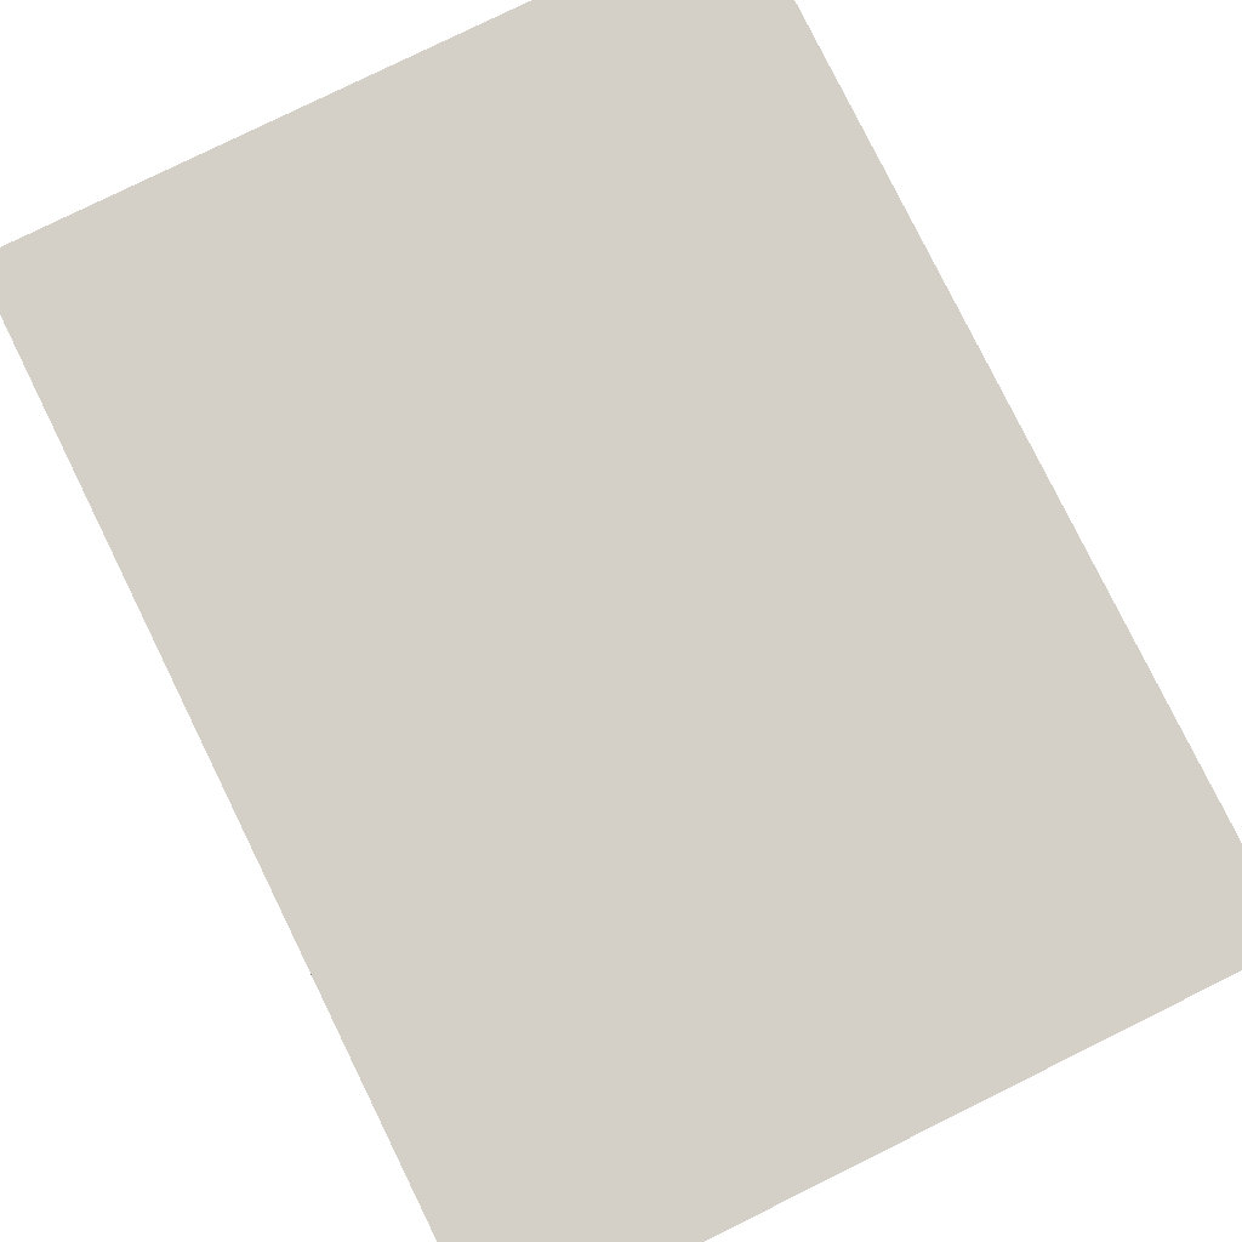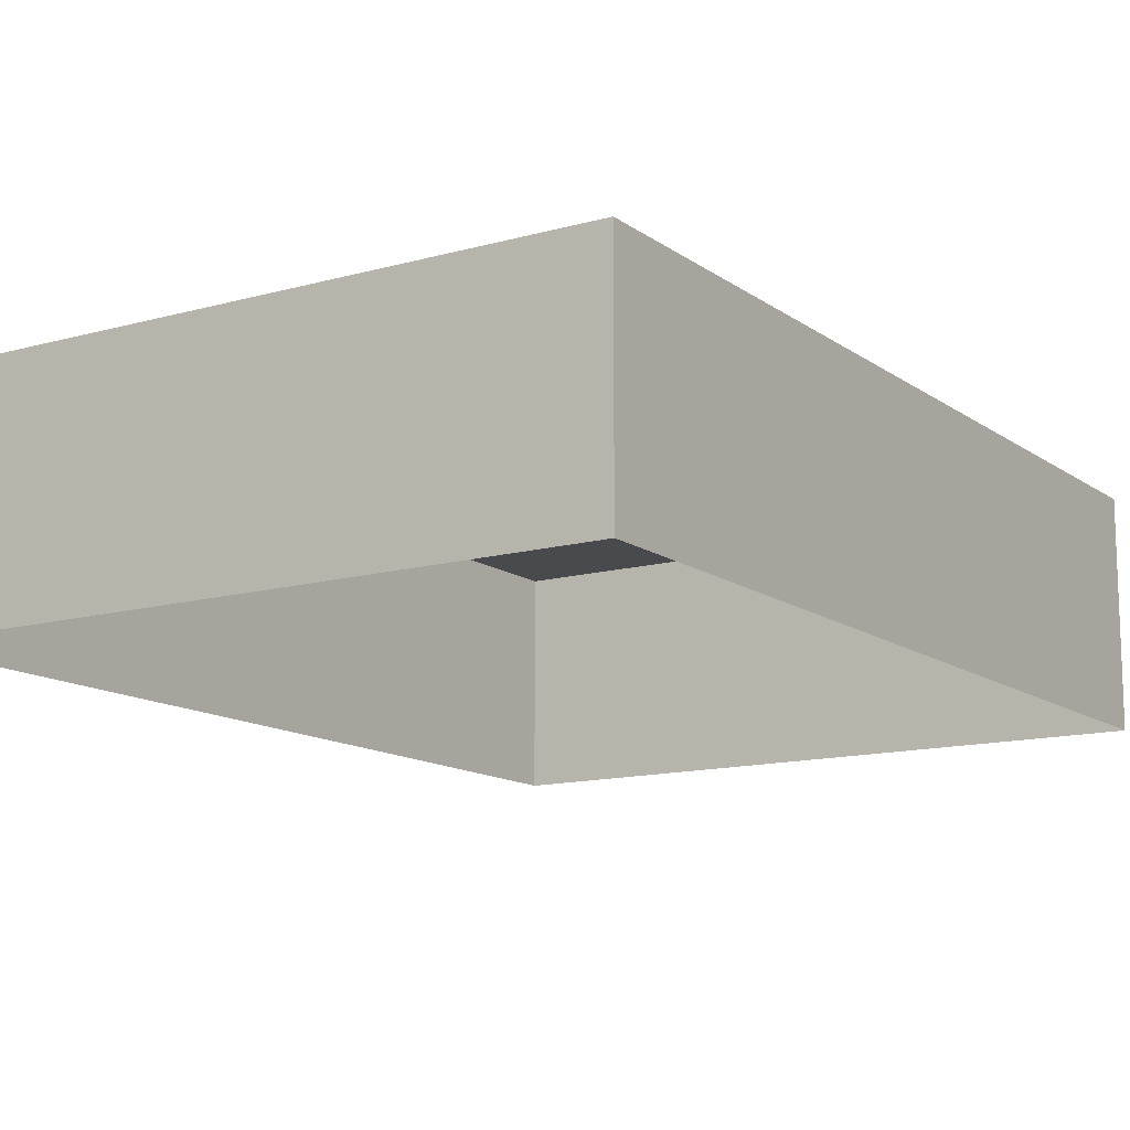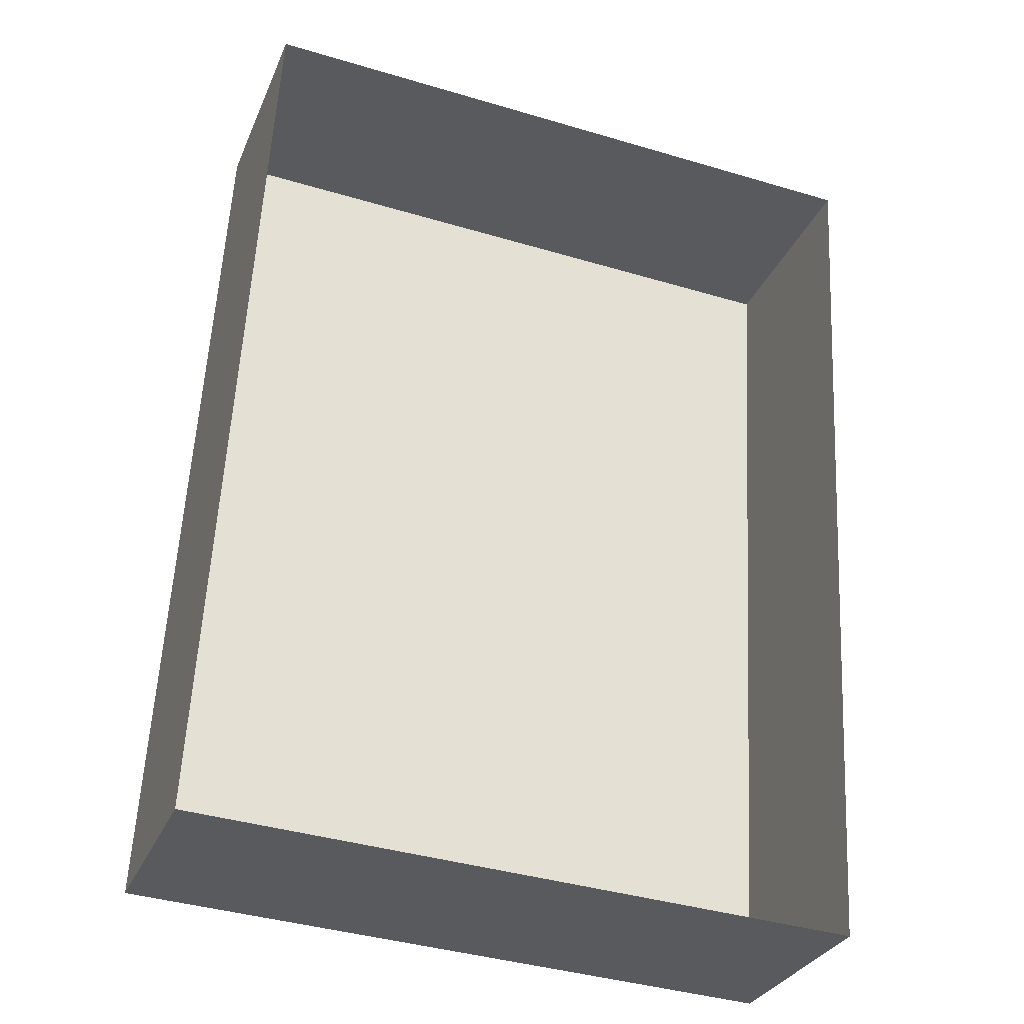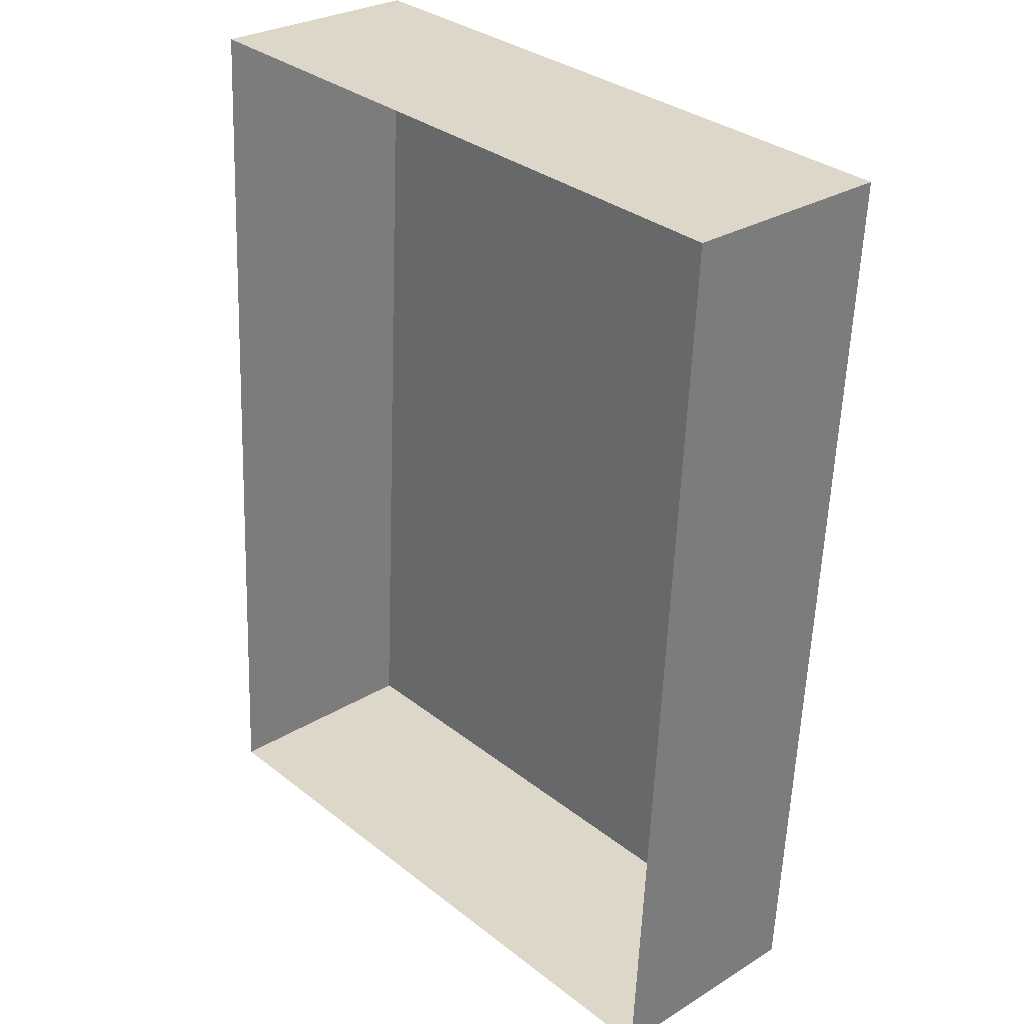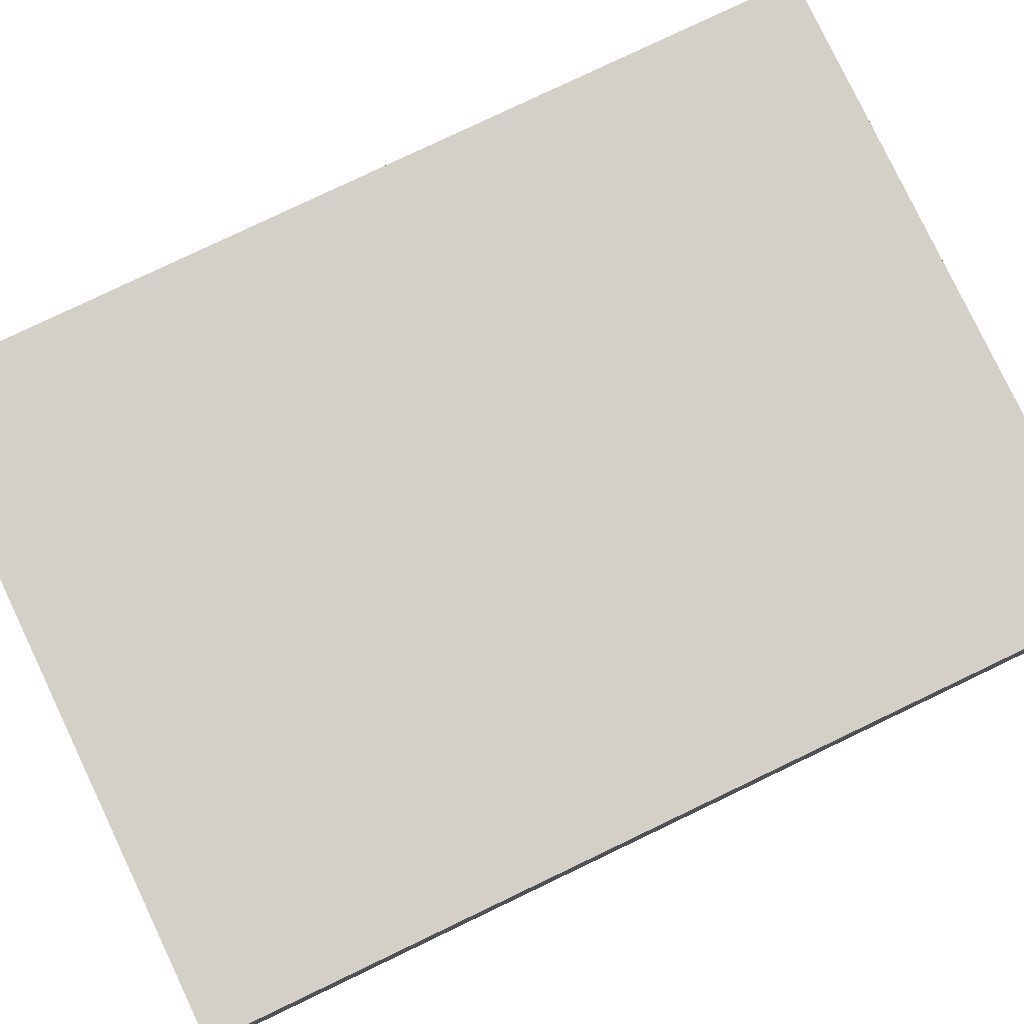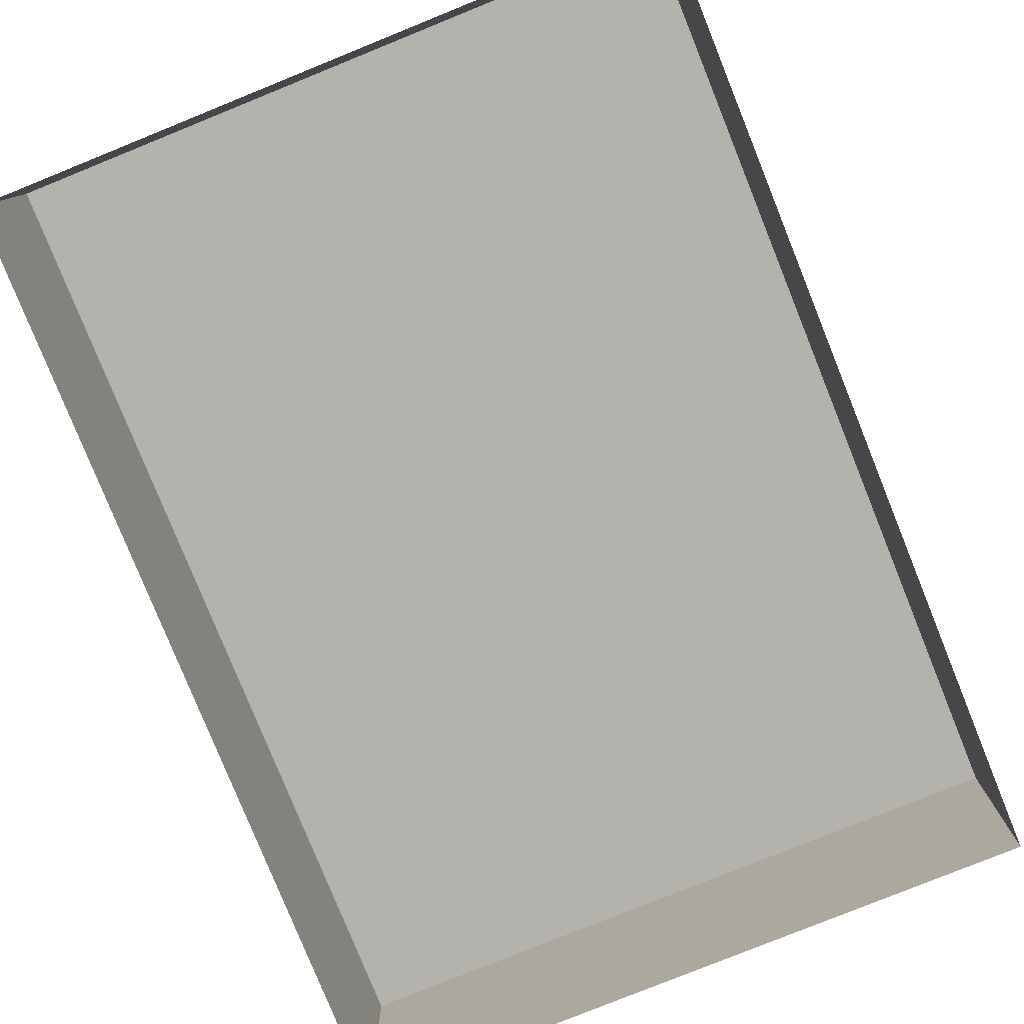
<metadata>
{"format":"obj","ext":"obj","renderer":"f3d","projection":"perspective","resolution":1024,"background":"white","views":[{"elev":80.0,"azim":-23.0,"up":"+Z"},{"elev":-13.0,"azim":35.9,"up":"+Z"},{"elev":-30.4,"azim":160.0,"up":"+Y"},{"elev":28.1,"azim":-132.8,"up":"+Y"},{"elev":79.9,"azim":-112.3,"up":"+Z"},{"elev":-79.6,"azim":25.2,"up":"+Z"}]}
</metadata>
<code>
v -1.203e+04 -3.421e+04 37.58
v -1.203e+04 -3.421e+04 37.58
v -1.203e+04 -3.422e+04 37.58
v -1.203e+04 -3.422e+04 37.58
v -1.203e+04 -3.421e+04 38.65
v -1.203e+04 -3.422e+04 38.65
v -1.203e+04 -3.422e+04 38.65
v -1.203e+04 -3.421e+04 38.65
f 1 2 3
f 4 1 3
f 5 6 7
f 8 5 7
f 6 4 3
f 7 6 3
f 5 1 4
f 6 5 4
f 5 2 1
f 5 8 2
f 7 3 2
f 8 7 2

</code>
